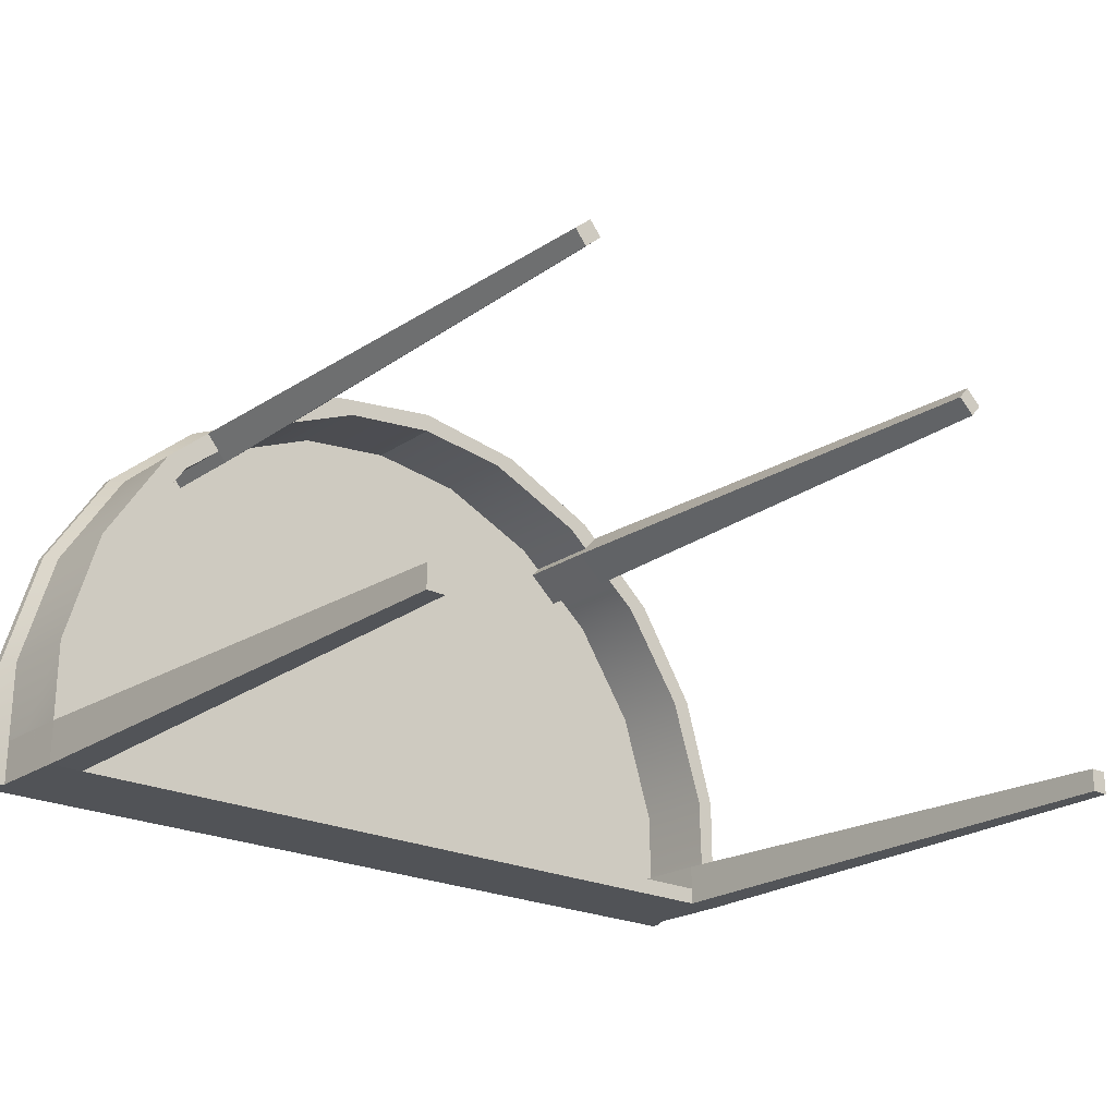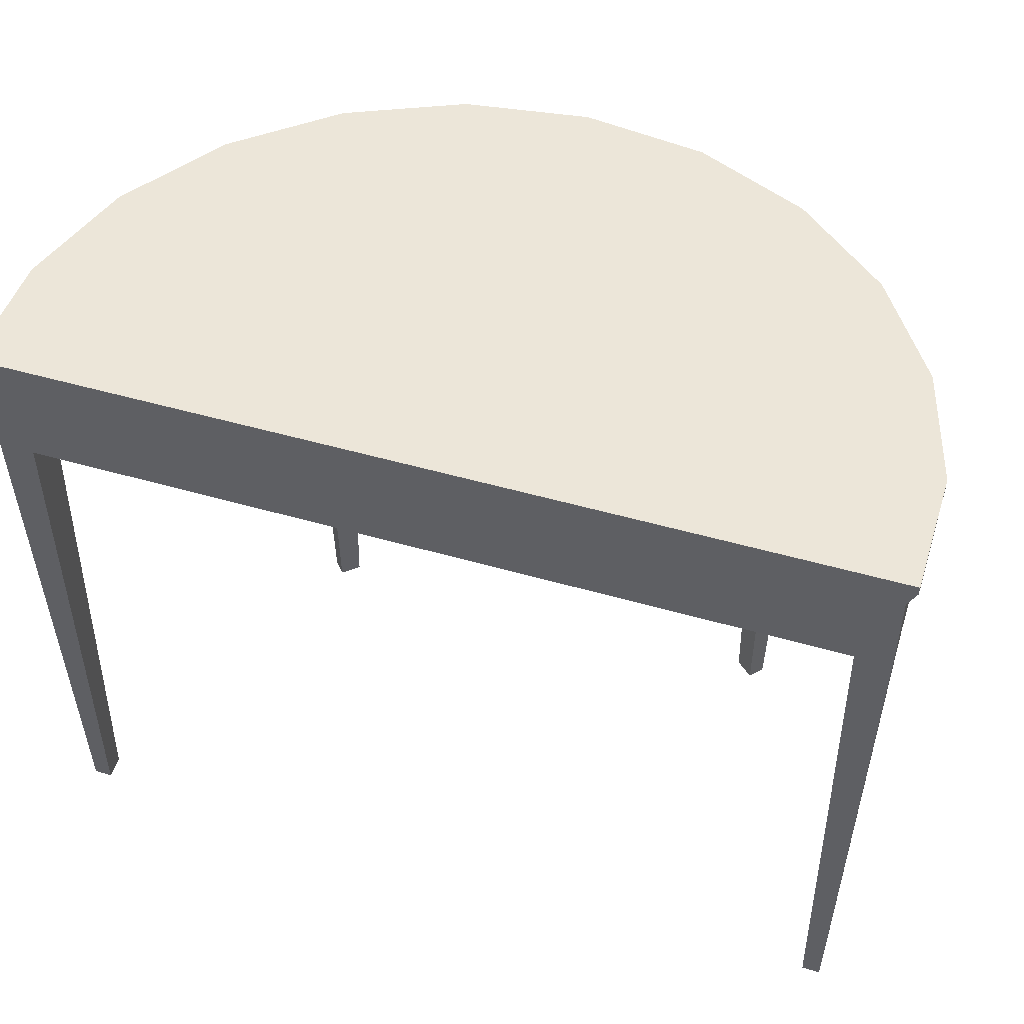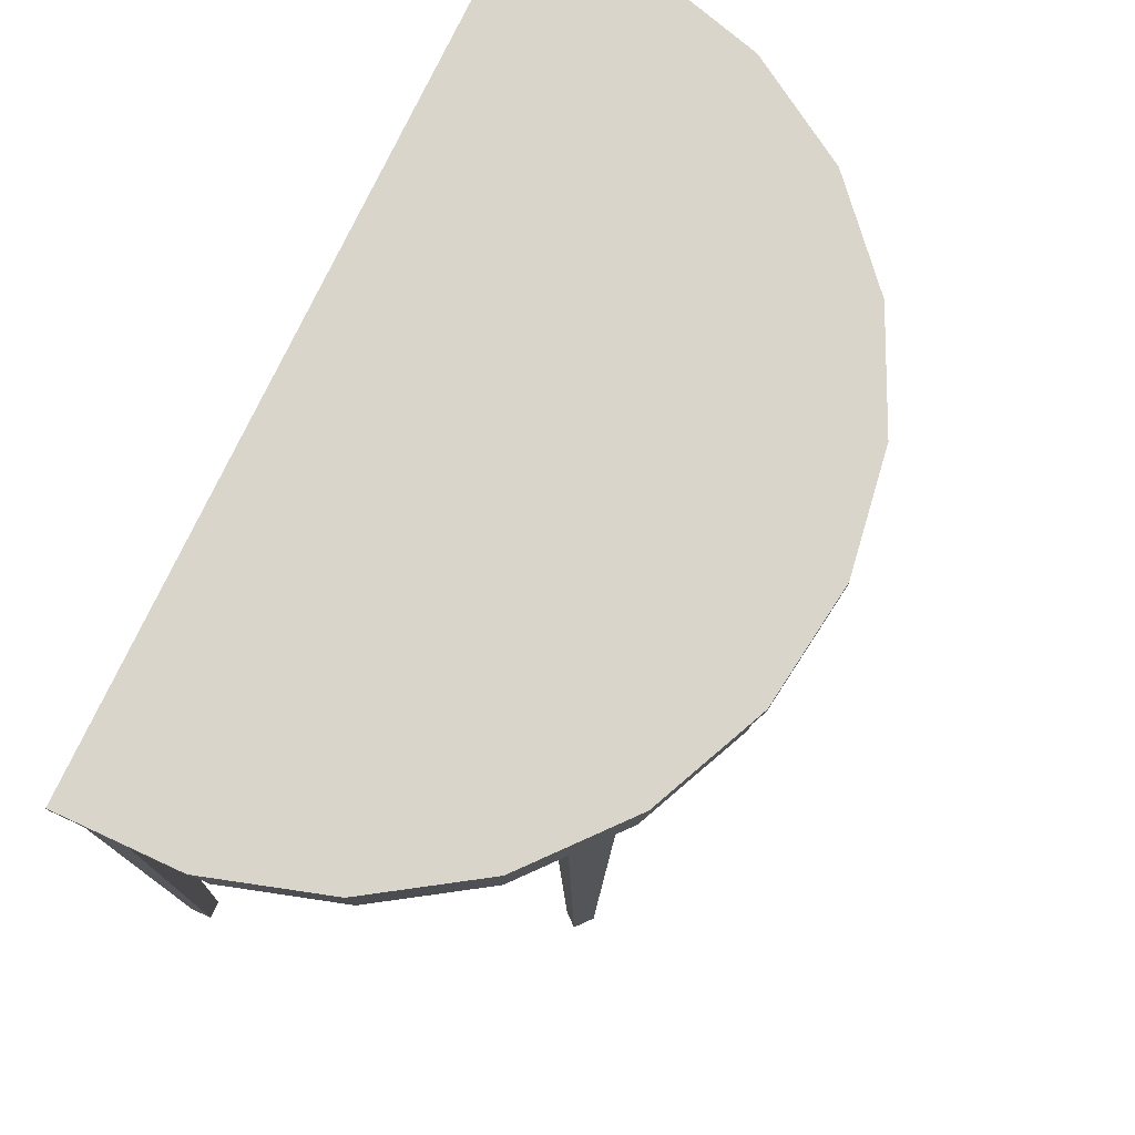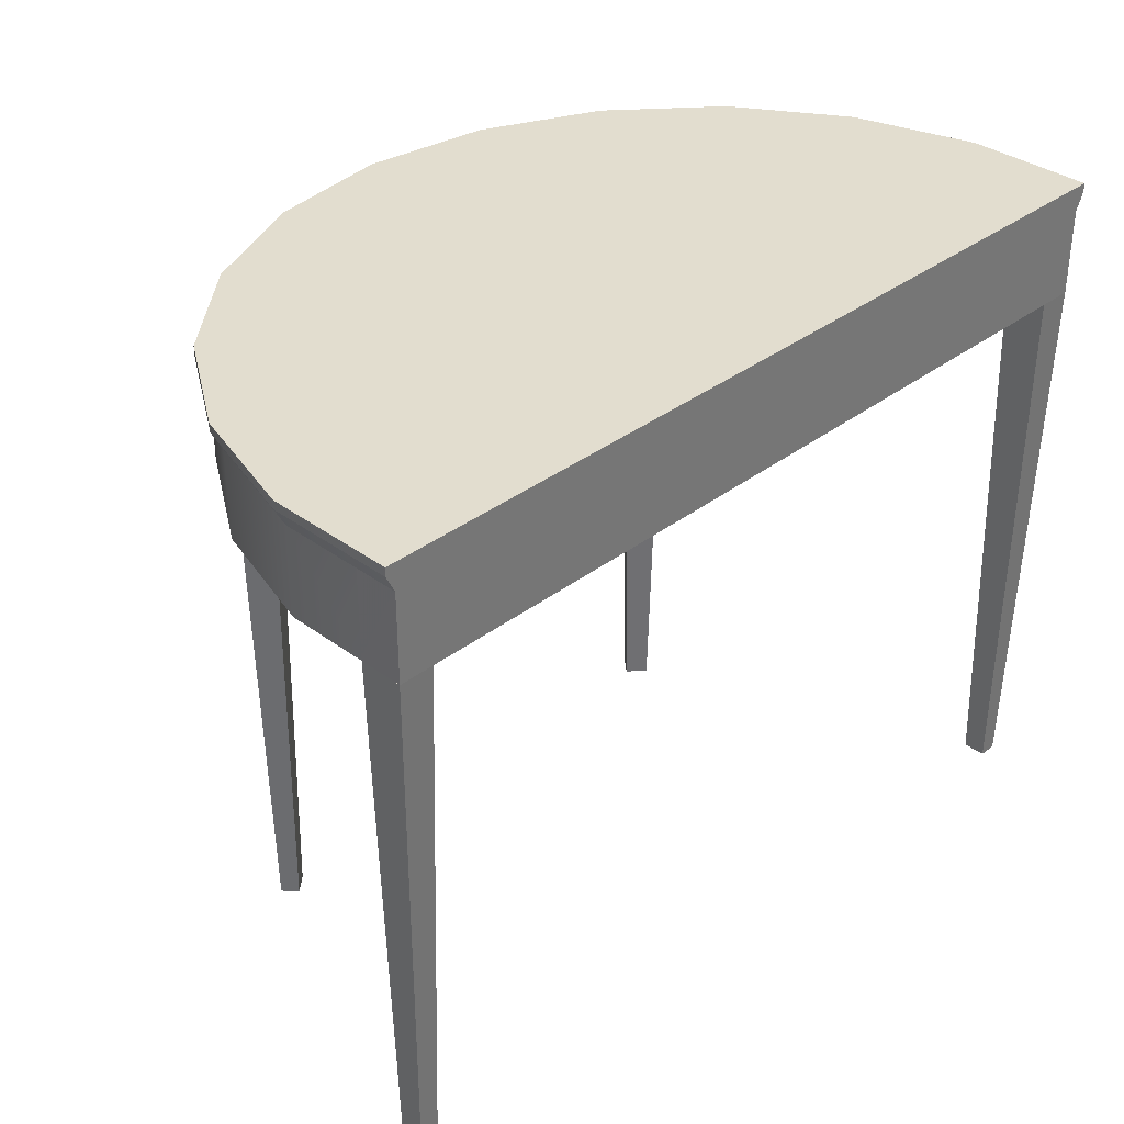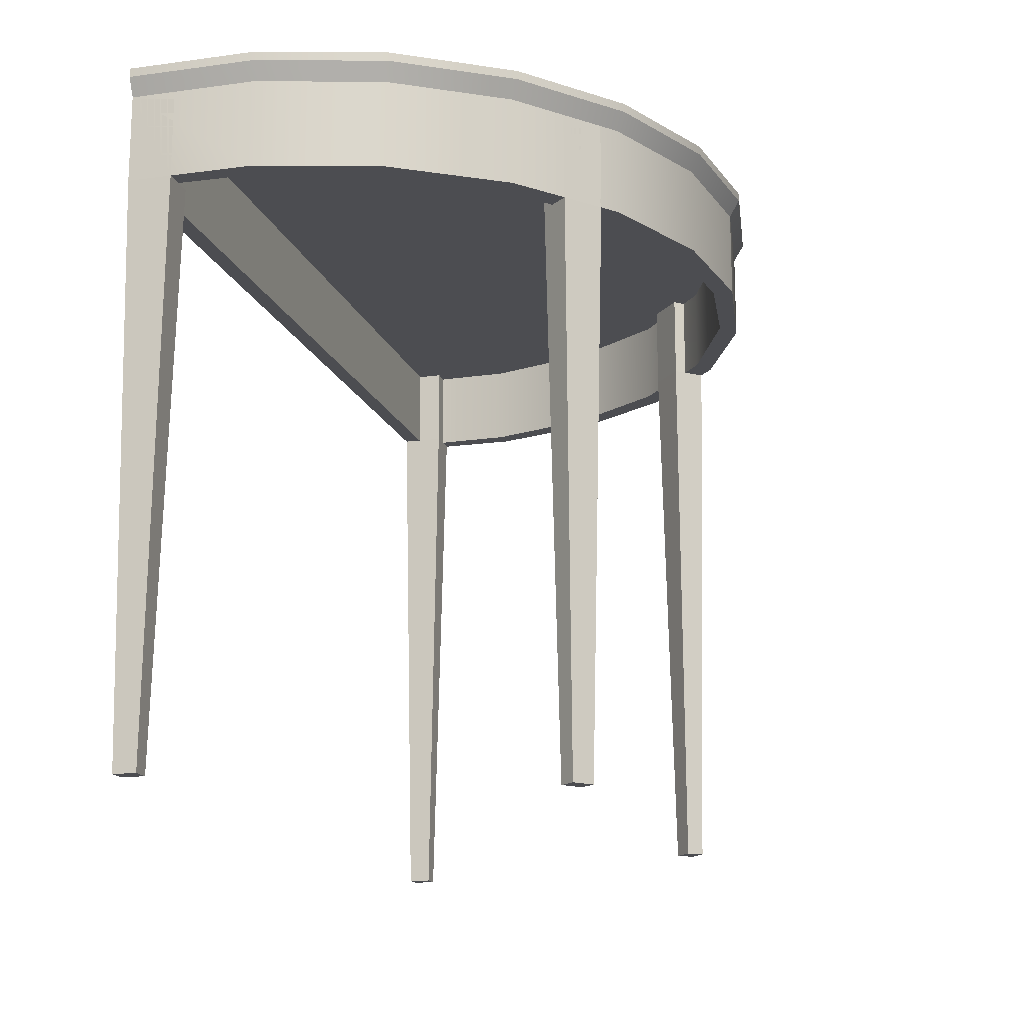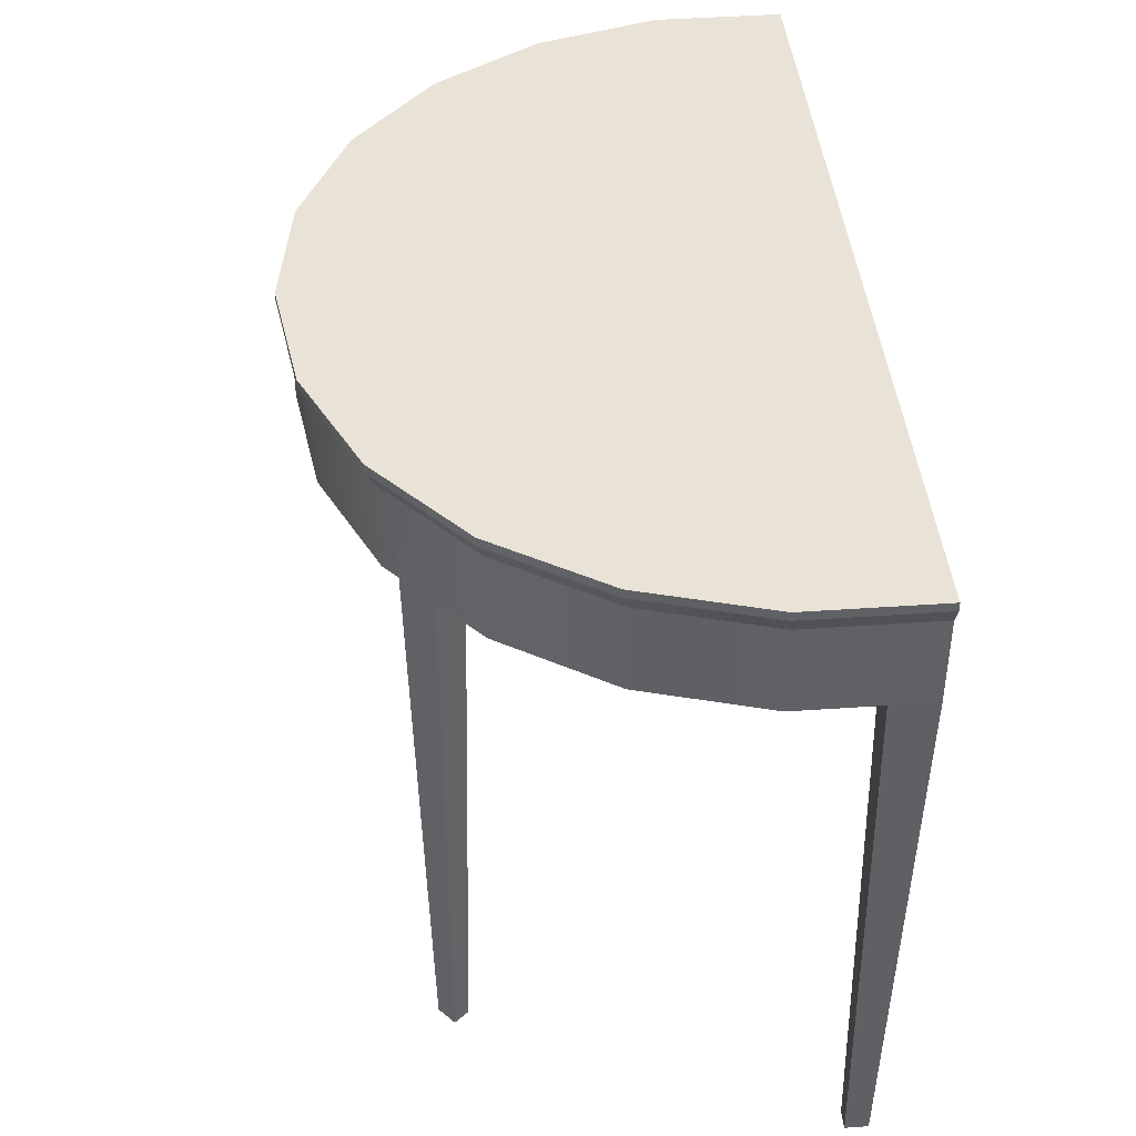
<metadata>
{"format":"obj","ext":"obj","renderer":"f3d","projection":"perspective","resolution":1024,"background":"white","views":[{"elev":-22.2,"azim":-40.8,"up":"+Z"},{"elev":49.1,"azim":-162.2,"up":"+Y"},{"elev":74.4,"azim":-65.1,"up":"+Y"},{"elev":34.8,"azim":134.5,"up":"+Y"},{"elev":-16.1,"azim":-74.2,"up":"+Y"},{"elev":41.7,"azim":85.0,"up":"+Y"}]}
</metadata>
<code>
g 1_1
v 303.7 75 237.1
v 290.7 65 243
v 303.7 65 237.1
v 290.7 75 243
v 326.5 65 187.6
v 276.5 65 189.6
v 276.5 65 187.6
v 324.5 65 189.6
v 326.5 65 201.9
v 326.5 65 192.6
v 288.4 65 241.3
v 276.5 65 245.1
v 276.5 65 242.8
v 301.3 65 235.8
v 312.1 65 226.8
v 314.6 65 227.7
v 320 65 215.2
v 322.4 65 215.7
v 324.3 65 201.8
v 324.5 65 192.6
v 314.6 75 227.7
v 291 77 244.1
v 276.5 75 245.1
v 226.5 65 187.6
v 228.5 65 189.6
v 226.5 65 192.6
v 226.5 65 201.9
v 228.7 65 201.8
v 230.6 65 215.7
v 228.5 65 192.6
v 233 65 215.2
v 238.4 65 227.7
v 240.9 65 226.8
v 249.3 65 237.1
v 251.7 65 235.8
v 262.3 65 243
v 264.6 65 241.3
v 226.5 75 187.6
v 326.5 75 187.6
v 225.5 77 187.6
v 327.5 77 187.6
v 225.5 78 187.6
v 327.5 78 187.6
v 326.5 75 201.9
v 322.4 75 215.7
v 276.5 75 242.8
v 288.4 75 241.3
v 301.3 75 235.8
v 312.1 75 226.8
v 320 75 215.2
v 324.3 75 201.8
v 324.5 75 192.6
v 324.5 75 189.6
v 276.5 75 189.6
v 304.3 77 238.1
v 276.5 77 246.2
v 262.3 75 243
v 228.5 75 189.6
v 228.5 75 192.6
v 228.7 75 201.8
v 233 75 215.2
v 240.9 75 226.8
v 251.7 75 235.8
v 264.6 75 241.3
v 249.3 75 237.1
v 238.4 75 227.7
v 230.6 75 215.7
v 226.5 75 201.9
v 225.5 77 202.2
v 225.5 78 202.2
v 229.7 78 216.2
v 237.6 78 228.5
v 248.7 78 238.1
v 262 78 244.1
v 276.5 78 246.2
v 291 78 244.1
v 304.3 78 238.1
v 315.4 78 228.5
v 323.3 78 216.2
v 327.5 78 202.2
v 327.5 77 202.2
v 323.3 77 216.2
v 315.4 77 228.5
v 262 77 244.1
v 248.7 77 238.1
v 229.7 77 216.2
v 237.6 77 228.5
f 1 2 3
f 2 1 4
f 5 6 7
f 6 5 8
f 8 5 9
f 9 5 10
f 11 12 13
f 12 11 2
f 2 11 14
f 2 14 3
f 3 14 15
f 3 15 16
f 16 15 17
f 16 17 18
f 18 17 19
f 18 19 9
f 9 19 20
f 9 20 8
f 21 3 16
f 3 21 1
f 22 4 1
f 4 12 2
f 12 4 23
f 24 25 26
f 25 24 7
f 26 25 27
f 25 7 6
f 27 28 29
f 28 27 30
f 30 27 25
f 29 28 31
f 29 31 32
f 32 31 33
f 32 33 34
f 34 33 35
f 34 35 36
f 36 35 37
f 36 37 12
f 12 37 13
f 38 7 24
f 7 38 5
f 5 38 39
f 39 38 40
f 39 40 41
f 41 40 42
f 41 42 43
f 10 44 9
f 44 10 39
f 39 10 5
f 9 45 18
f 45 9 44
f 18 21 16
f 21 18 45
f 46 11 13
f 11 46 47
f 47 14 11
f 14 47 48
f 48 15 14
f 15 48 49
f 50 15 49
f 15 50 17
f 51 17 50
f 17 51 19
f 52 19 51
f 19 52 20
f 53 20 52
f 20 53 8
f 53 6 8
f 6 53 54
f 55 1 21
f 56 4 22
f 22 1 55
f 56 23 4
f 23 36 12
f 36 23 57
f 54 25 6
f 25 54 58
f 25 59 30
f 59 25 58
f 30 60 28
f 60 30 59
f 28 61 31
f 61 28 60
f 31 62 33
f 62 31 61
f 62 35 33
f 35 62 63
f 63 37 35
f 37 63 64
f 64 13 37
f 13 64 46
f 57 34 36
f 34 57 65
f 65 32 34
f 32 65 66
f 67 32 66
f 32 67 29
f 68 29 67
f 29 68 27
f 38 27 68
f 27 38 26
f 26 38 24
f 42 69 70
f 69 42 40
f 70 43 42
f 43 70 71
f 43 71 72
f 43 72 73
f 43 73 74
f 43 74 75
f 43 75 76
f 43 76 77
f 43 77 78
f 43 78 79
f 43 79 80
f 41 80 81
f 80 41 43
f 44 41 81
f 41 44 39
f 40 68 69
f 68 40 38
f 44 81 45
f 45 82 21
f 53 46 54
f 46 53 47
f 47 53 48
f 48 53 49
f 49 53 50
f 50 53 51
f 51 53 52
f 55 21 83
f 76 56 22
f 56 76 75
f 77 22 55
f 22 77 76
f 56 57 23
f 54 59 58
f 59 54 60
f 60 54 61
f 61 54 62
f 62 54 63
f 63 54 64
f 64 54 46
f 84 65 57
f 85 66 65
f 67 66 86
f 68 67 69
f 70 86 71
f 86 70 69
f 71 87 72
f 87 71 86
f 73 87 85
f 87 73 72
f 74 85 84
f 85 74 73
f 75 84 56
f 84 75 74
f 78 55 83
f 55 78 77
f 82 78 83
f 78 82 79
f 81 79 82
f 79 81 80
f 81 82 45
f 82 83 21
f 84 57 56
f 85 65 84
f 87 66 85
f 86 66 87
f 69 67 86
g 4_2
v 323.4 0 191.4
v 323.4 0 188.7
v 325.5 0 191.4
v 325.6 0 188.7
v 322.5 65 187.6
v 322.5 65 192.6
v 326.5 75 187.6
v 326.5 75 192.6
v 322.5 75 187.6
v 322.5 75 192.6
f 88 89 90
f 91 90 89
f 91 5 90
f 10 90 5
f 92 5 89
f 91 89 5
f 89 88 92
f 93 92 88
f 10 93 90
f 88 90 93
f 5 94 10
f 95 10 94
f 96 94 92
f 5 92 94
f 96 92 97
f 93 97 92
f 95 97 10
f 93 10 97
f 97 95 96
f 94 96 95
g 5_3
v 304.5 0 232.4
v 306.4 0 230.7
v 305.8 0 234
v 307.8 0 232.3
v 309.3 65 232.2
v 305.6 65 235.5
v 306.7 65 229.2
v 302.9 65 232.5
v 309.3 75 232.2
v 305.6 75 235.5
v 306.7 75 229.2
v 302.9 75 232.5
f 98 99 100
f 101 100 99
f 101 102 100
f 103 100 102
f 104 102 99
f 101 99 102
f 99 98 104
f 105 104 98
f 103 105 100
f 98 100 105
f 102 106 103
f 107 103 106
f 108 106 104
f 102 104 106
f 108 104 109
f 105 109 104
f 107 109 103
f 105 103 109
f 109 107 108
f 106 108 107
g 6_4
v 246.6 0 230.7
v 247.2 0 234
v 245.2 0 232.3
v 248.5 0 232.4
v 243.7 65 232.2
v 247.4 65 235.5
v 246.3 65 229.2
v 250.1 65 232.5
v 243.7 75 232.2
v 247.4 75 235.5
v 246.3 75 229.2
v 250.1 75 232.5
f 110 111 112
f 111 110 113
f 114 111 115
f 111 114 112
f 114 110 112
f 110 114 116
f 113 116 117
f 116 113 110
f 117 111 113
f 111 117 115
f 118 115 119
f 115 118 114
f 118 116 114
f 116 118 120
f 116 121 117
f 121 116 120
f 121 115 117
f 115 121 119
f 119 120 118
f 120 119 121
g 7_5
v 229.6 0 188.7
v 227.5 0 191.4
v 227.4 0 188.7
v 229.6 0 191.4
v 230.5 65 187.6
v 230.5 65 192.6
v 226.5 75 187.6
v 226.5 75 192.6
v 230.5 75 187.6
v 230.5 75 192.6
f 122 123 124
f 123 122 125
f 24 123 26
f 123 24 124
f 24 122 124
f 122 24 126
f 125 126 127
f 126 125 122
f 127 123 125
f 123 127 26
f 128 26 129
f 26 128 24
f 128 126 24
f 126 128 130
f 126 131 127
f 131 126 130
f 131 26 127
f 26 131 129
f 129 130 128
f 130 129 131

</code>
